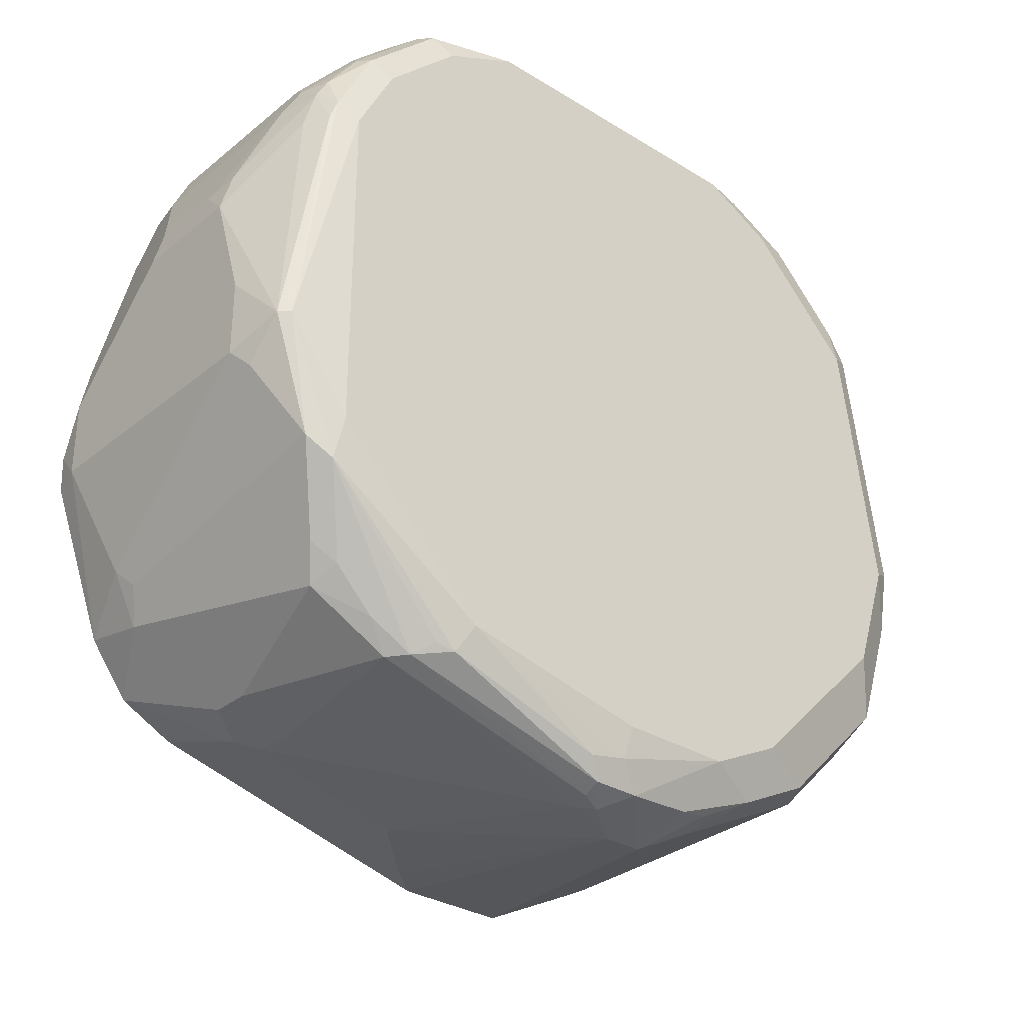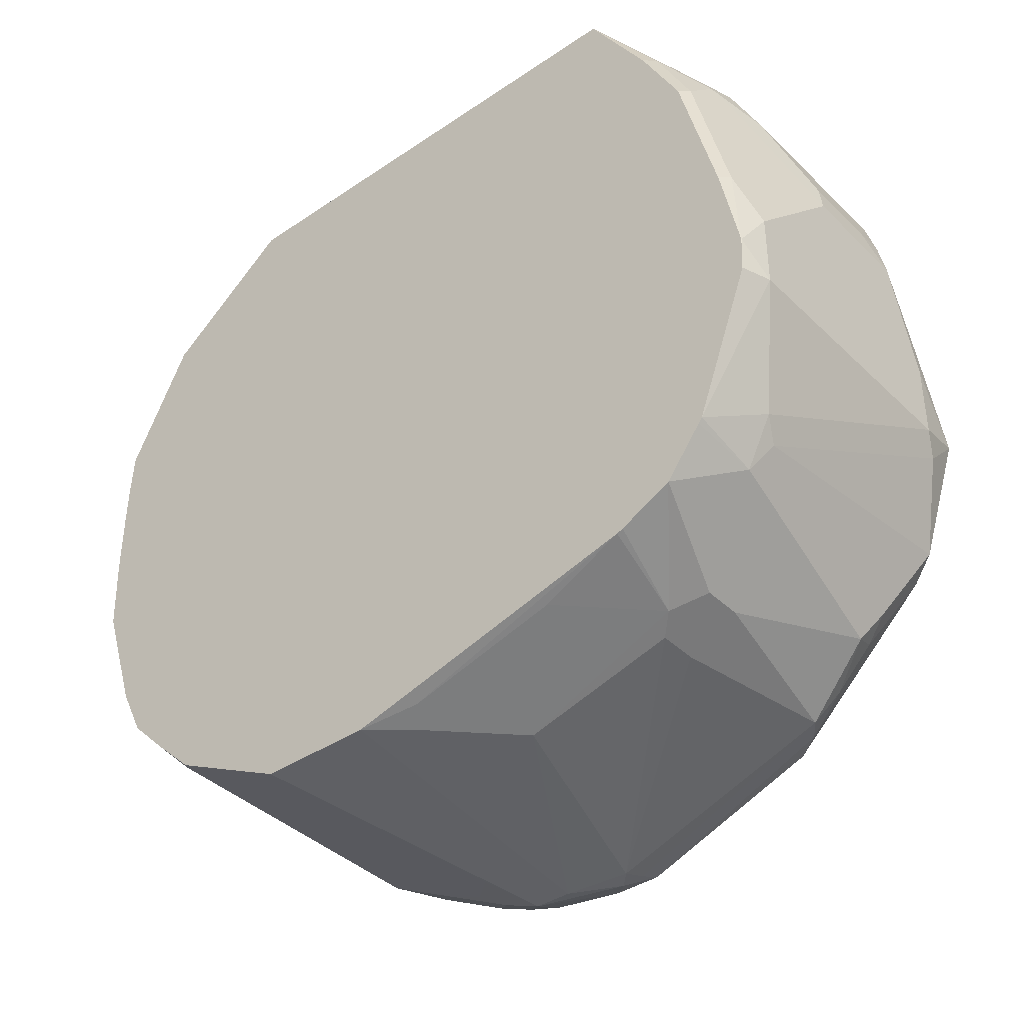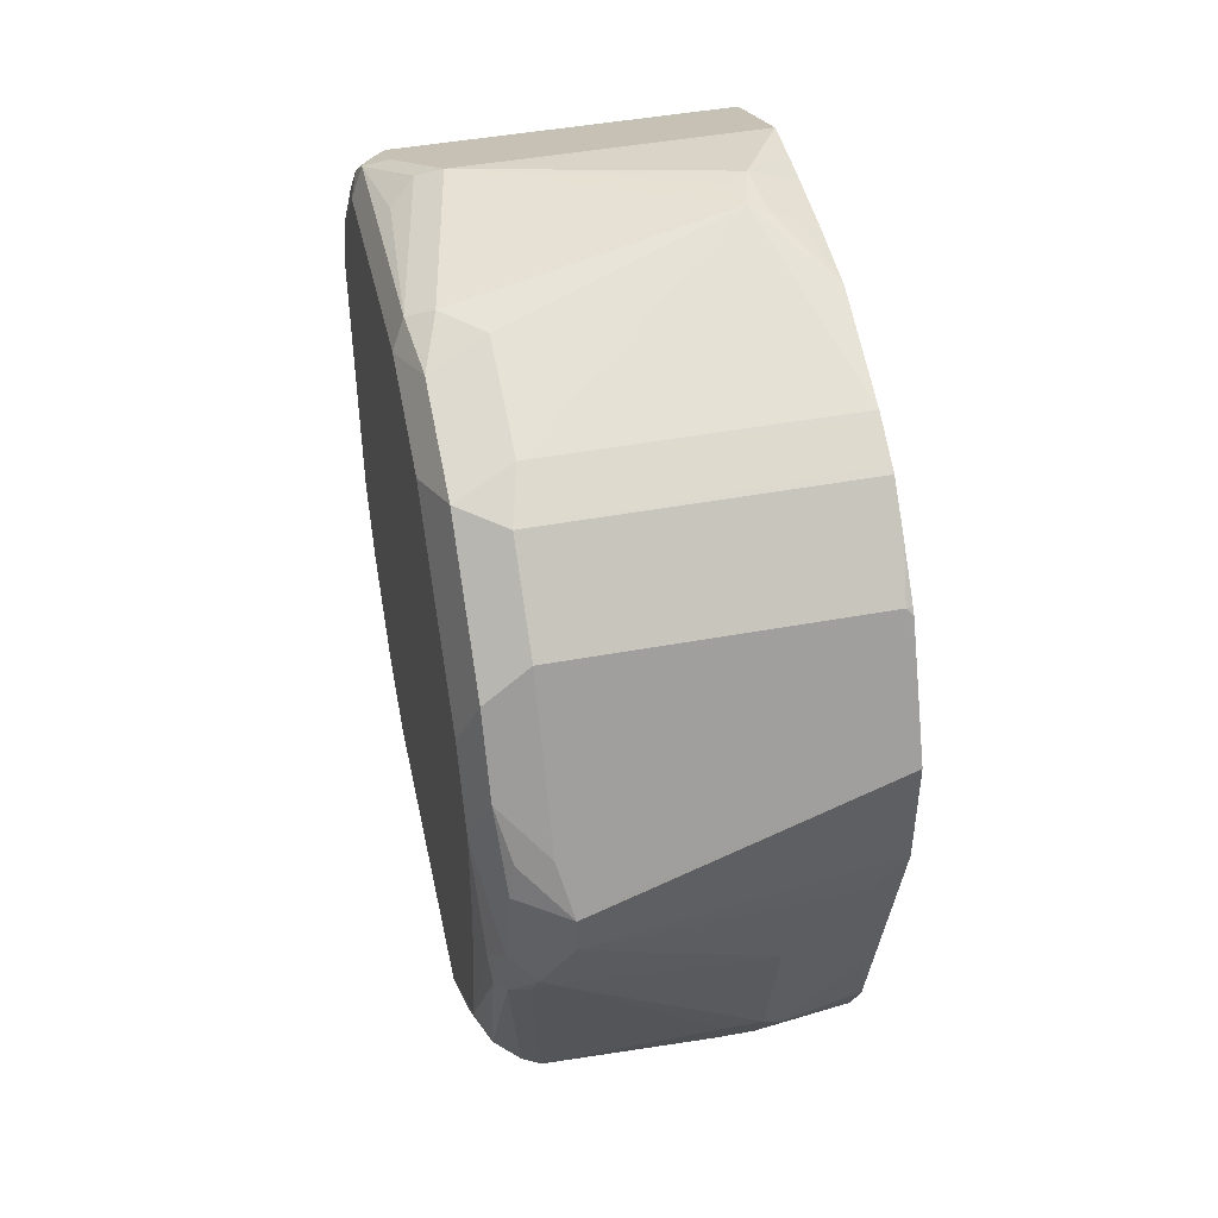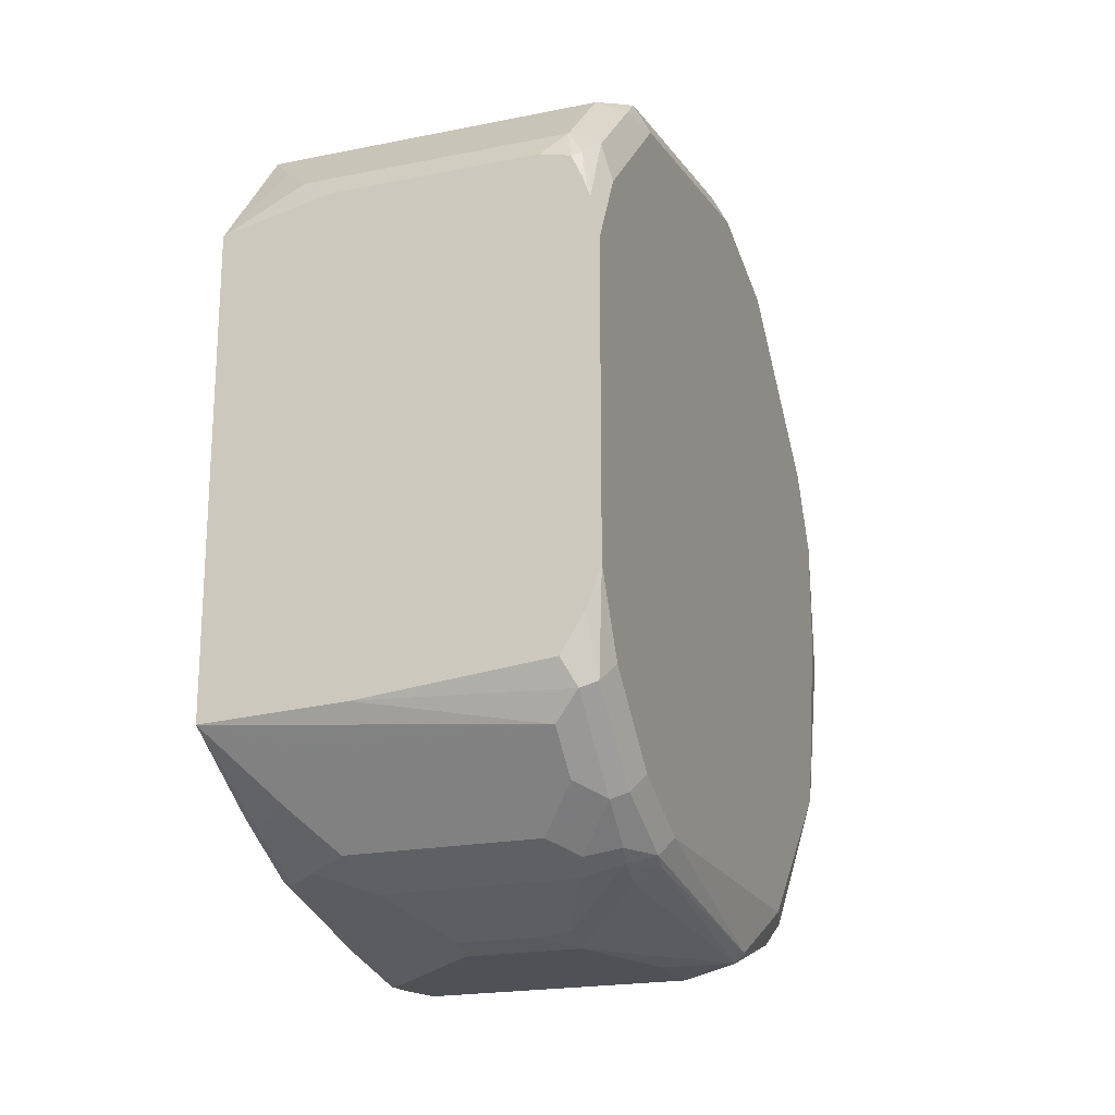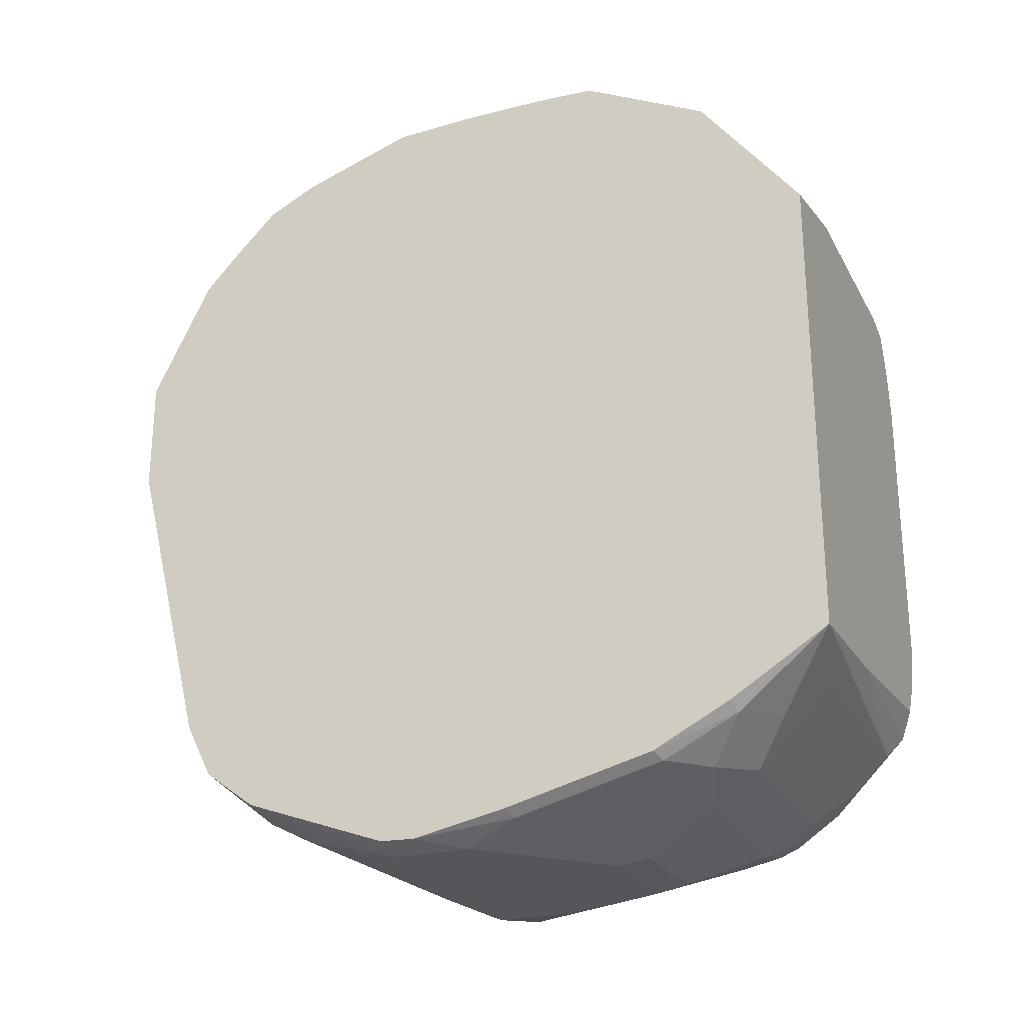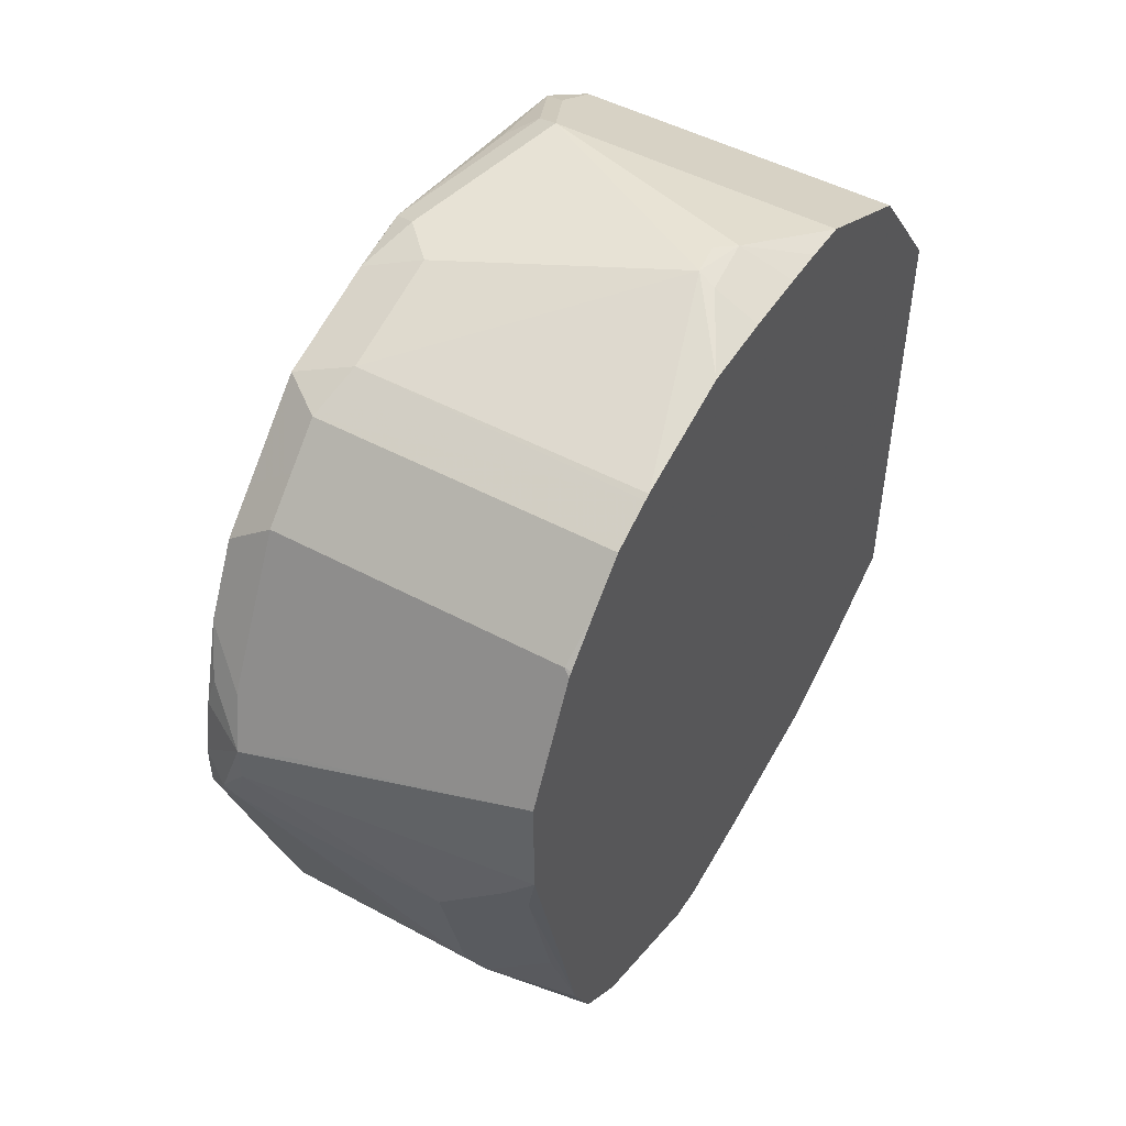
<metadata>
{"format":"obj","ext":"obj","renderer":"f3d","projection":"perspective","resolution":1024,"background":"white","views":[{"elev":-31.3,"azim":-131.2,"up":"+Y"},{"elev":-39.4,"azim":130.1,"up":"+Y"},{"elev":45.9,"azim":-11.9,"up":"+Z"},{"elev":-20.3,"azim":-159.7,"up":"+Z"},{"elev":-25.3,"azim":112.7,"up":"+Z"},{"elev":48.7,"azim":31.0,"up":"+Z"}]}
</metadata>
<code>
v -0.2107 -0.4003 -0.1227
v -0.2107 -0.4421 -0.1485
v -0.2161 -0.4402 -0.1521
v -0.2348 -0.4269 -0.1494
v -0.2508 -0.4429 -0.1654
v -0.2508 -0.4109 -0.1334
v -0.3469 -0.4109 -0.1334
v -0.2722 -0.4003 -0.1201
v -0.2107 -0.4003 0.07775
v -0.2107 -0.475 -0.1654
v -0.2161 -0.4723 -0.1681
v -0.2241 -0.4483 -0.1601
v -0.2295 -0.4376 -0.1548
v -0.2321 -0.4563 -0.1681
v -0.2562 -0.4643 -0.1761
v -0.3308 -0.4429 -0.1654
v -0.3469 -0.4269 -0.1494
v -0.3575 -0.4376 -0.1548
v -0.3575 -0.4056 -0.1227
v -0.3522 -0.4003 -0.1121
v -0.2562 -0.4003 0.08806
v -0.2401 -0.4109 0.1014
v -0.2241 -0.4269 0.1174
v -0.2107 -0.4429 0.1334
v -0.2107 -0.539 -0.1814
v -0.2161 -0.5363 -0.1841
v -0.2268 -0.483 -0.1734
v -0.2428 -0.4669 -0.1734
v -0.2748 -0.4989 -0.1894
v -0.3362 -0.4643 -0.1761
v -0.3415 -0.4536 -0.1707
v -0.3562 -0.4563 -0.1681
v -0.3642 -0.4402 -0.1521
v -0.3642 -0.4243 -0.1361
v -0.3642 -0.4082 -0.12
v -0.3622 -0.4003 -0.09618
v -0.3443 -0.4003 0.08806
v -0.3522 -0.4109 0.1014
v -0.3522 -0.4269 0.1174
v -0.3522 -0.4429 0.1334
v -0.2107 -0.4554 0.1396
v -0.2107 -0.579 -0.1894
v -0.2108 -0.579 -0.1894
v -0.2241 -0.5603 -0.1921
v -0.2401 -0.5443 -0.1921
v -0.2562 -0.5283 -0.1921
v -0.2722 -0.5123 -0.1921
v -0.3068 -0.4989 -0.1894
v -0.3542 -0.4643 -0.1721
v -0.3222 -0.4963 -0.1881
v -0.3642 -0.4723 -0.1681
v -0.3682 -0.4483 -0.1441
v -0.3682 -0.4323 -0.1281
v -0.3682 -0.4803 -0.1601
v -0.3682 -0.4163 -0.112
v -0.3682 -0.4003 -0.07997
v -0.357 -0.4003 0.08487
v -0.3602 -0.4043 0.08802
v -0.3642 -0.4143 0.09604
v -0.3642 -0.4463 0.1281
v -0.3602 -0.4523 0.1361
v -0.3522 -0.4643 0.1441
v -0.3362 -0.4856 0.1548
v -0.3362 -0.4963 0.1601
v -0.2107 -0.4963 0.1601
v -0.2107 -0.5792 -0.1894
v -0.2107 -0.594 -0.1887
v -0.2241 -0.5923 -0.1921
v -0.3202 -0.5123 -0.1921
v -0.3629 -0.4803 -0.1707
v -0.3522 -0.4803 -0.1761
v -0.3642 -0.5843 -0.1841
v -0.3682 -0.6243 -0.1601
v -0.3682 -0.4003 0.04805
v -0.3613 -0.4003 0.0755
v -0.3638 -0.4003 0.06849
v -0.3646 -0.4003 0.06584
v -0.3682 -0.4163 0.08004
v -0.3682 -0.4643 0.1281
v -0.3629 -0.4589 0.1387
v -0.3469 -0.491 0.1548
v -0.3522 -0.5763 0.1601
v -0.2375 -0.5576 0.1734
v -0.2401 -0.5423 0.1721
v -0.2321 -0.5363 0.1721
v -0.2107 -0.5149 0.1611
v -0.2107 -0.656 -0.1657
v -0.2401 -0.6403 -0.1761
v -0.3362 -0.5923 -0.1921
v -0.3362 -0.5603 -0.1921
v -0.3602 -0.5843 -0.1881
v -0.3602 -0.6323 -0.1721
v -0.3629 -0.6243 -0.1707
v -0.3642 -0.6403 -0.1621
v -0.3682 -0.6884 -0.09604
v -0.3682 -0.5763 0.1441
v -0.3629 -0.571 0.1548
v -0.3575 -0.5016 0.1494
v -0.3362 -0.5923 0.1601
v -0.3602 -0.6003 0.1521
v -0.2107 -0.5923 0.1601
v -0.2295 -0.5603 0.1707
v -0.3362 -0.6403 0.1441
v -0.2107 -0.6403 0.1441
v -0.2295 -0.5443 0.1707
v -0.2188 -0.5443 0.1654
v -0.2107 -0.5322 0.1614
v -0.2107 -0.6581 -0.1642
v -0.2401 -0.6617 -0.1654
v -0.2401 -0.651 -0.1707
v -0.2482 -0.6484 -0.1721
v -0.3442 -0.6003 -0.1881
v -0.3442 -0.6644 -0.1561
v -0.3482 -0.6724 -0.1461
v -0.3482 -0.6884 -0.1301
v -0.3522 -0.7004 -0.114
v -0.3602 -0.6964 -0.1081
v -0.3629 -0.699 -0.1014
v -0.3642 -0.7204 -0.03399
v -0.3655 -0.7177 -0.01864
v -0.3682 -0.7044 -0.01599
v -0.3682 -0.6243 0.1281
v -0.3602 -0.6484 0.1361
v -0.2107 -0.5603 0.1614
v -0.2188 -0.5603 0.1654
v -0.2107 -0.643 0.1428
v -0.3415 -0.6617 0.1334
v -0.3308 -0.651 0.1387
v -0.2107 -0.6777 -0.1494
v -0.2562 -0.6937 -0.1334
v -0.2722 -0.6937 -0.1334
v -0.3362 -0.6777 -0.1494
v -0.3442 -0.7004 -0.12
v -0.3522 -0.7311 -0.02666
v -0.3602 -0.7284 -0.02798
v -0.3602 -0.7284 -0.008015
v -0.3682 -0.7044 0.03199
v -0.3682 -0.6724 0.08004
v -0.3602 -0.6804 0.1041
v -0.3415 -0.6777 0.1174
v -0.2107 -0.659 0.1348
v -0.2107 -0.6617 0.1334
v -0.2107 -0.6884 -0.1281
v -0.2482 -0.7004 -0.12
v -0.2722 -0.7044 -0.112
v -0.3442 -0.7324 -0.02401
v -0.3495 -0.7337 -0.01864
v -0.3362 -0.7364 0.01599
v -0.3575 -0.7257 0.02133
v -0.3629 -0.7151 0.02666
v -0.3602 -0.7124 0.056
v -0.3682 -0.6884 0.06401
v -0.3602 -0.6964 0.08802
v -0.3415 -0.6937 0.1014
v -0.2107 -0.6777 0.1174
v -0.2107 -0.6894 -0.1254
v -0.2321 -0.7004 -0.1041
v -0.2562 -0.7204 -0.04802
v -0.2562 -0.7044 -0.112
v -0.3362 -0.7364 -3.552e-05
v -0.3122 -0.7324 0.02401
v -0.3362 -0.7204 0.04802
v -0.3415 -0.7257 0.03732
v -0.3549 -0.7231 0.03467
v -0.2107 -0.7204 0.04802
v -0.3415 -0.7097 0.06934
v -0.2135 -0.6937 0.1014
v -0.2107 -0.7031 0.08265
v -0.2107 -0.6935 0.1006
v -0.2161 -0.7004 -0.08802
v -0.2107 -0.7204 -3.552e-05
v -0.2161 -0.7164 -0.02401
v -0.2241 -0.7204 -0.01599
v -0.2107 -0.7111 0.06666
v -0.2107 -0.6951 0.09865
f 95 119 120
f 95 118 119
f 94 118 95
f 94 117 118
f 94 116 117
f 94 115 116
f 94 114 115
f 92 111 113
f 92 94 93
f 92 113 94
f 92 112 111
f 91 112 92
f 89 91 90
f 89 112 91
f 89 111 112
f 95 120 121
f 94 113 114
f 96 100 97
f 109 113 111
f 96 123 100
f 109 111 110
f 88 110 111
f 109 132 113
f 109 131 132
f 109 130 131
f 109 129 130
f 108 129 109
f 106 124 107
f 106 125 124
f 103 128 126
f 103 127 128
f 103 123 127
f 103 126 104
f 102 106 105
f 102 125 106
f 101 125 102
f 101 124 125
f 99 123 103
f 99 100 123
f 96 122 123
f 88 111 89
f 80 97 98
f 87 109 110
f 72 93 94
f 72 92 93
f 72 91 92
f 70 91 72
f 70 71 91
f 69 91 71
f 69 90 91
f 68 87 88
f 72 94 73
f 68 88 89
f 65 85 86
f 64 81 82
f 64 85 65
f 64 84 85
f 64 83 84
f 64 82 83
f 113 132 114
f 62 80 81
f 67 87 68
f 87 110 88
f 73 94 95
f 79 96 97
f 87 108 109
f 85 107 86
f 85 106 107
f 85 105 106
f 85 102 105
f 83 104 101
f 83 103 104
f 83 99 103
f 74 78 77
f 83 85 84
f 83 101 102
f 82 100 99
f 82 97 100
f 82 99 83
f 81 97 82
f 81 98 97
f 80 98 81
f 79 97 80
f 83 102 85
f 114 132 115
f 139 153 154
f 115 133 116
f 149 164 151
f 148 165 161
f 148 171 165
f 148 160 171
f 148 164 149
f 148 151 164
f 148 163 151
f 148 166 163
f 148 162 166
f 148 161 162
f 147 160 148
f 146 160 147
f 146 158 160
f 146 159 158
f 145 159 146
f 144 158 159
f 144 157 158
f 151 166 154
f 151 154 153
f 151 153 152
f 151 163 166
f 62 81 64
f 170 172 173
f 167 175 169
f 167 168 175
f 161 166 162
f 161 168 166
f 161 174 168
f 161 165 174
f 144 156 157
f 160 173 171
f 157 173 158
f 157 170 173
f 156 172 170
f 156 171 172
f 156 170 157
f 155 167 169
f 154 168 167
f 154 166 168
f 158 173 160
f 143 156 144
f 140 167 155
f 140 154 167
f 127 155 142
f 127 140 155
f 127 142 141
f 126 127 141
f 171 173 172
f 123 140 127
f 123 139 140
f 123 138 139
f 129 143 144
f 122 138 123
f 120 136 137
f 119 136 120
f 119 135 136
f 118 135 119
f 116 135 118
f 116 134 135
f 116 133 134
f 116 118 117
f 120 137 121
f 115 132 133
f 129 144 130
f 130 133 131
f 139 154 140
f 139 152 153
f 138 152 139
f 137 151 152
f 137 150 151
f 136 150 137
f 136 151 150
f 136 149 151
f 130 144 133
f 136 148 149
f 135 147 136
f 134 147 135
f 134 146 147
f 133 146 134
f 133 145 146
f 133 159 145
f 133 144 159
f 131 133 132
f 136 147 148
f 61 80 62
f 126 128 127
f 60 80 61
f 7 17 18
f 7 16 17
f 5 13 14
f 5 7 6
f 5 16 7
f 5 31 16
f 5 30 31
f 5 15 30
f 5 14 15
f 4 13 5
f 3 13 4
f 3 12 13
f 3 11 12
f 3 10 11
f 2 10 3
f 1 10 2
f 1 25 10
f 7 18 19
f 7 19 8
f 8 19 20
f 9 21 22
f 18 33 34
f 18 32 33
f 18 31 32
f 16 31 18
f 16 18 17
f 15 48 30
f 15 29 48
f 15 28 29
f 1 42 25
f 14 28 15
f 11 28 14
f 11 27 28
f 11 26 27
f 11 14 12
f 10 26 11
f 10 25 26
f 9 23 24
f 9 22 23
f 12 14 13
f 1 66 42
f 1 67 66
f 1 87 67
f 1 9 24
f 1 21 9
f 1 37 21
f 1 57 37
f 1 75 57
f 1 76 75
f 1 77 76
f 1 74 77
f 1 24 41
f 1 56 74
f 1 20 36
f 1 8 20
f 1 7 8
f 1 6 7
f 1 5 6
f 1 4 5
f 1 3 4
f 60 78 79
f 1 36 56
f 18 34 19
f 1 41 65
f 1 86 107
f 1 108 87
f 1 129 108
f 1 143 129
f 1 156 143
f 1 171 156
f 1 165 171
f 1 174 165
f 1 168 174
f 1 65 86
f 1 175 168
f 1 155 169
f 1 142 155
f 1 141 142
f 1 126 141
f 1 104 126
f 1 101 104
f 1 124 101
f 1 107 124
f 1 169 175
f 19 35 36
f 1 2 3
f 19 34 35
f 51 72 54
f 51 70 72
f 49 71 70
f 49 69 71
f 49 50 69
f 49 70 51
f 48 69 50
f 44 46 45
f 52 54 73
f 44 47 46
f 44 90 69
f 44 89 90
f 44 68 89
f 43 68 44
f 43 67 68
f 43 66 67
f 42 66 43
f 41 64 65
f 44 69 47
f 41 63 64
f 52 73 95
f 52 121 137
f 19 36 20
f 59 78 60
f 59 77 78
f 59 76 77
f 58 76 59
f 58 75 76
f 57 75 58
f 54 72 73
f 52 95 121
f 52 55 53
f 52 74 56
f 52 78 74
f 52 79 78
f 52 96 79
f 52 122 96
f 52 138 122
f 52 152 138
f 52 137 152
f 52 56 55
f 40 63 41
f 60 79 80
f 40 62 64
f 29 69 48
f 29 47 69
f 28 47 29
f 28 46 47
f 27 46 28
f 27 45 46
f 40 64 63
f 26 44 27
f 30 49 31
f 26 43 44
f 25 42 43
f 24 40 41
f 23 40 24
f 23 39 40
f 22 39 23
f 22 38 39
f 21 38 22
f 21 37 38
f 25 43 26
f 30 48 50
f 27 44 45
f 31 49 32
f 30 50 49
f 40 60 61
f 39 60 40
f 39 59 60
f 38 59 39
f 38 58 59
f 38 57 58
f 37 57 38
f 35 56 36
f 40 61 62
f 35 53 55
f 34 53 35
f 33 54 52
f 33 51 54
f 33 53 34
f 33 52 53
f 32 49 51
f 32 51 33
f 35 55 56

</code>
